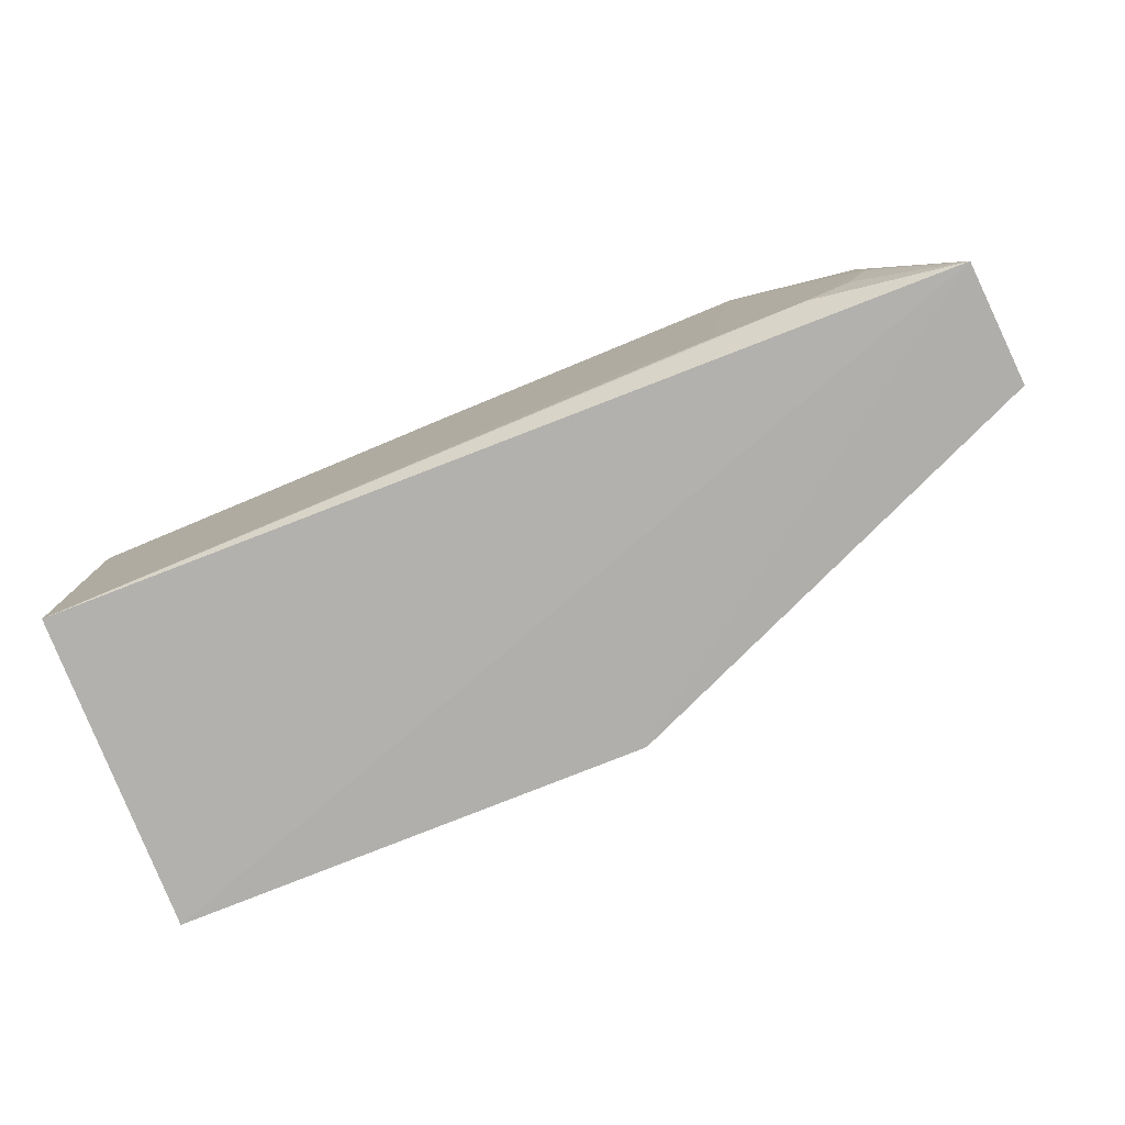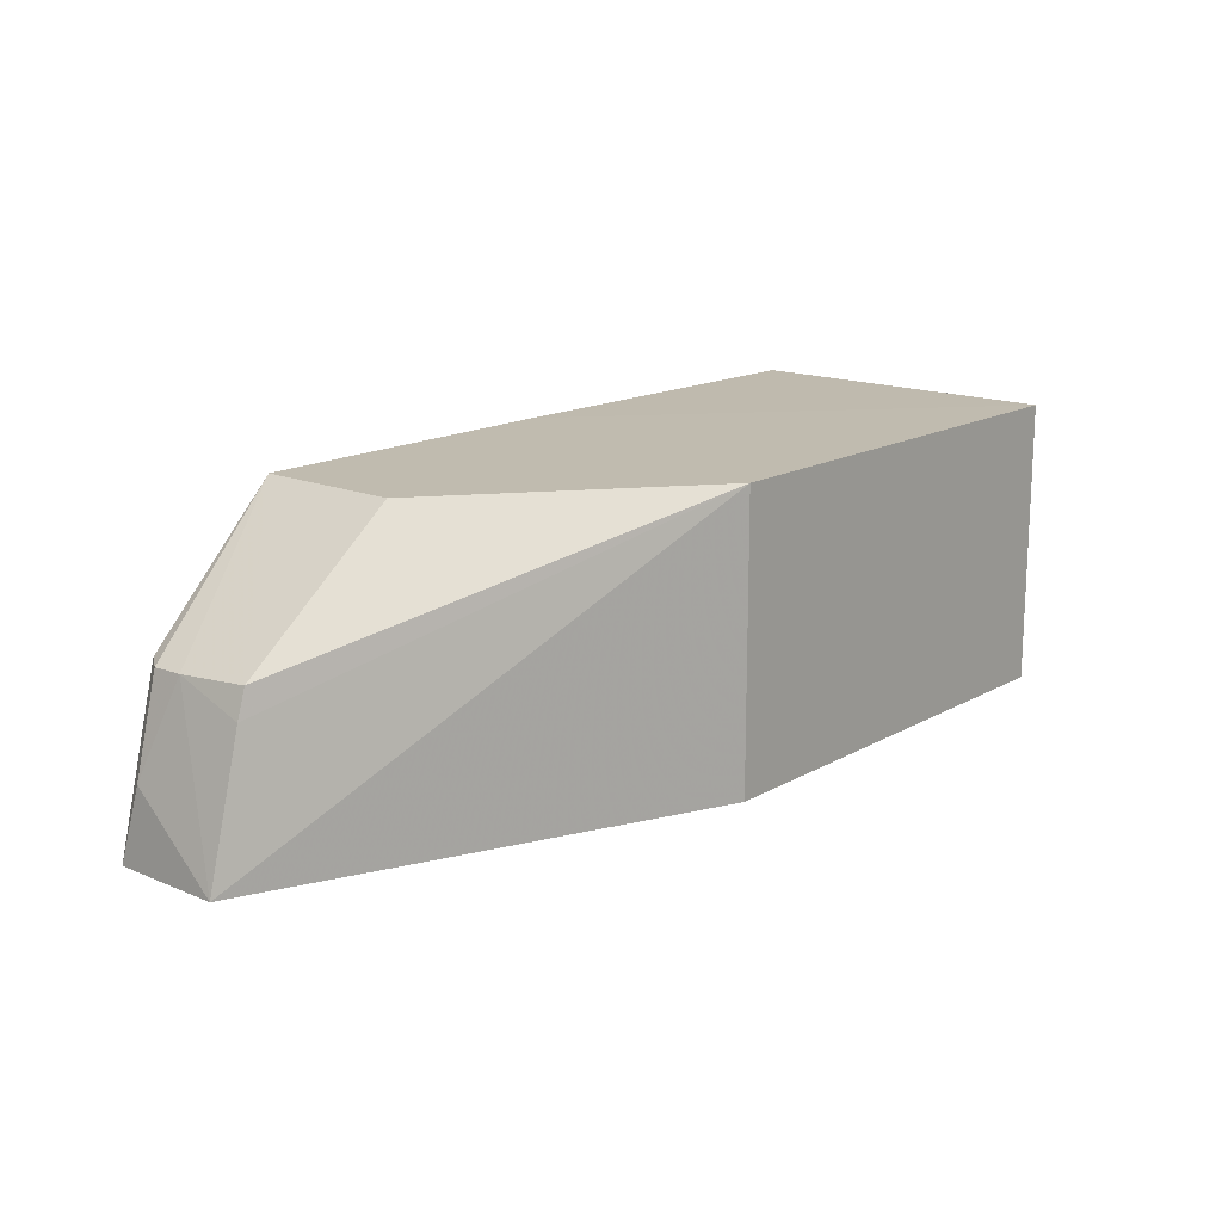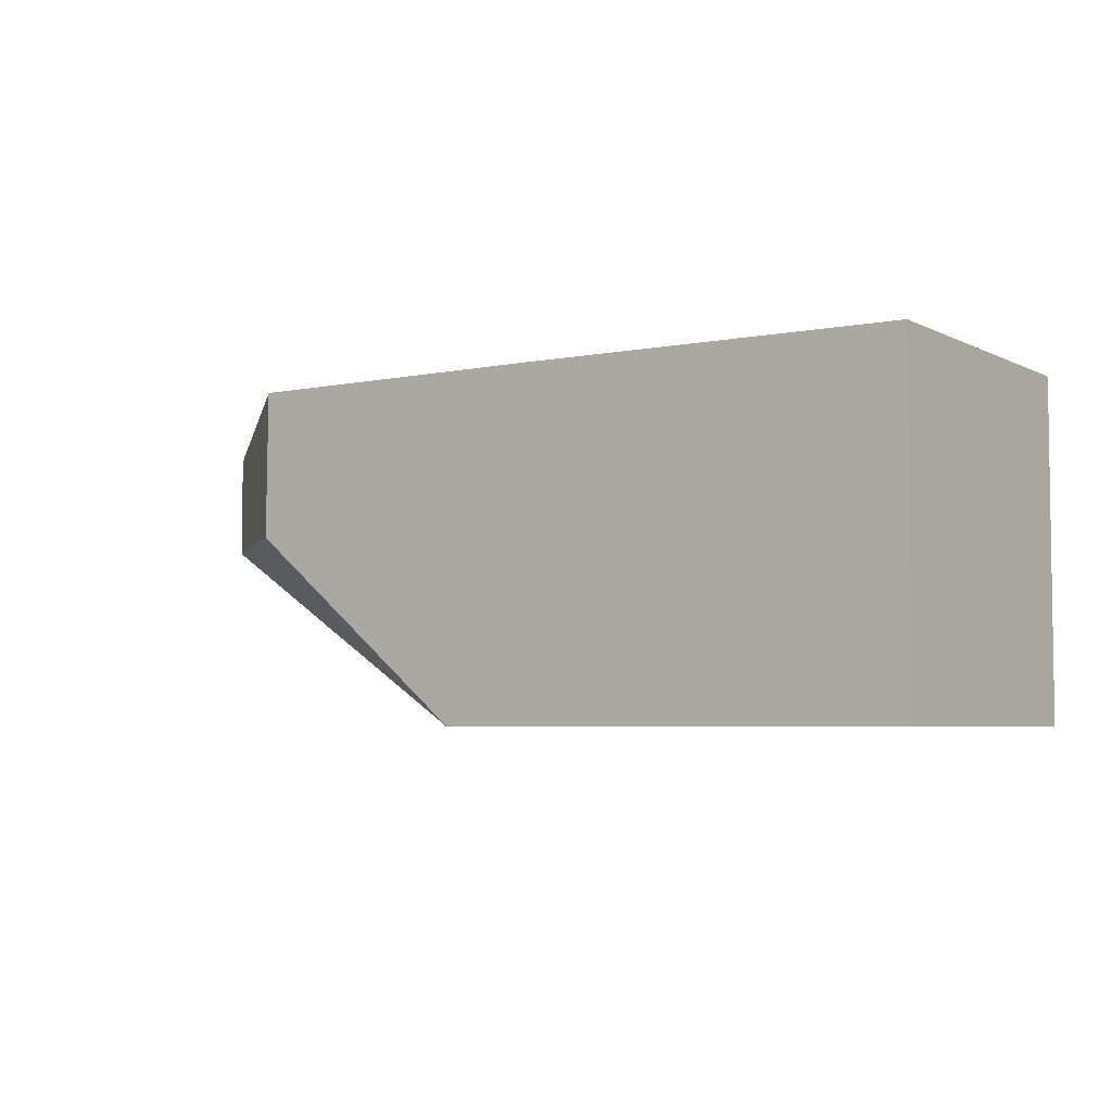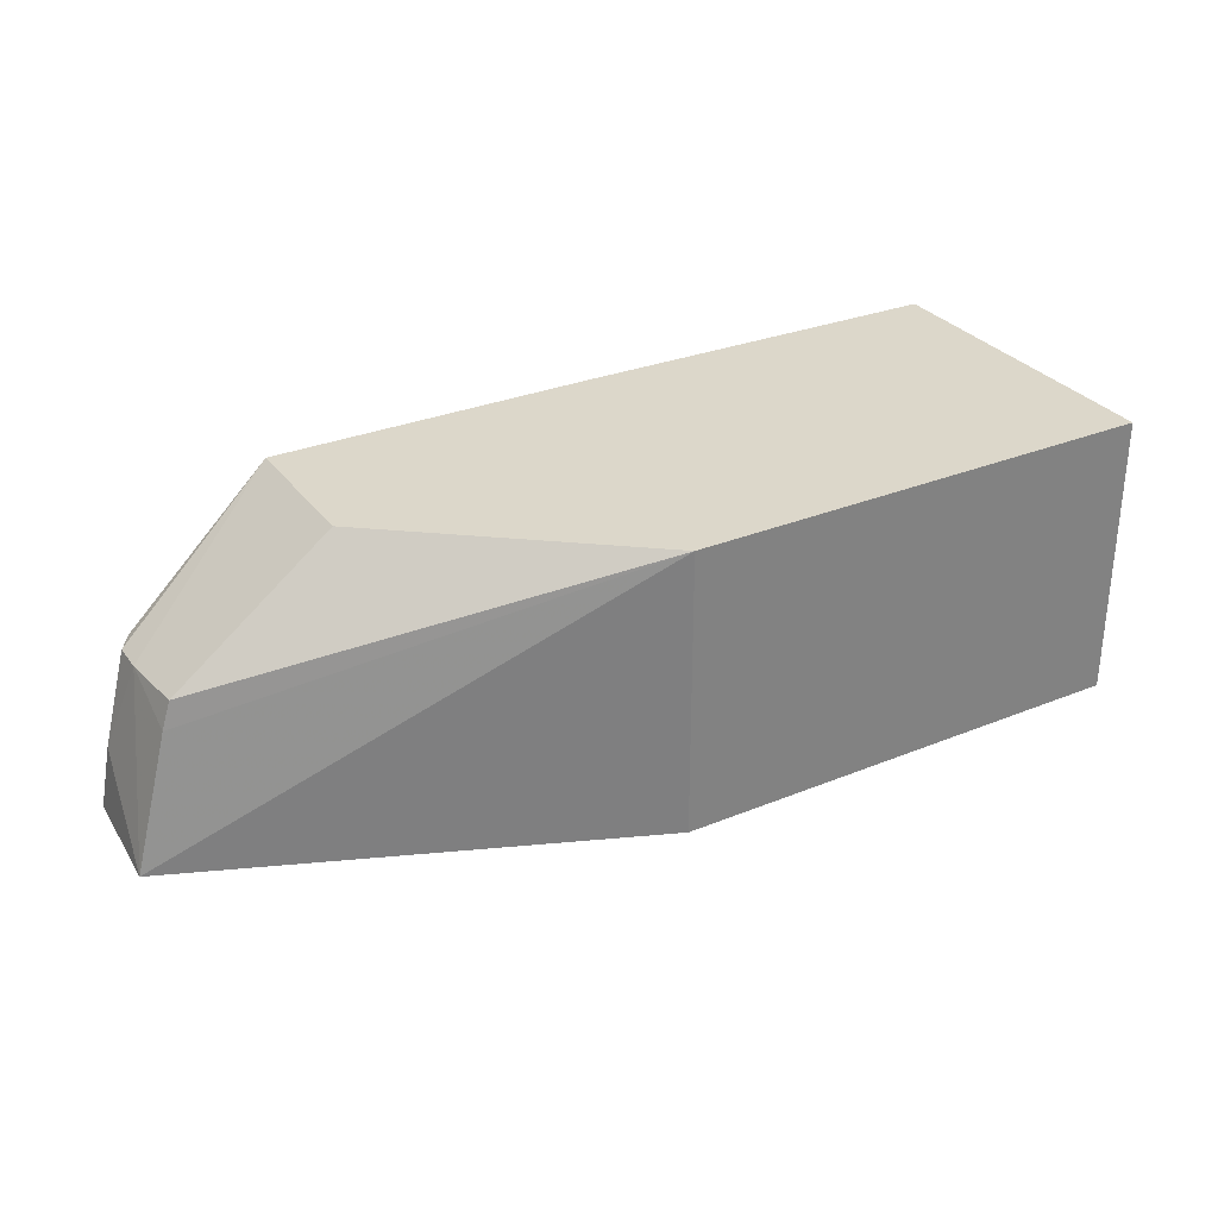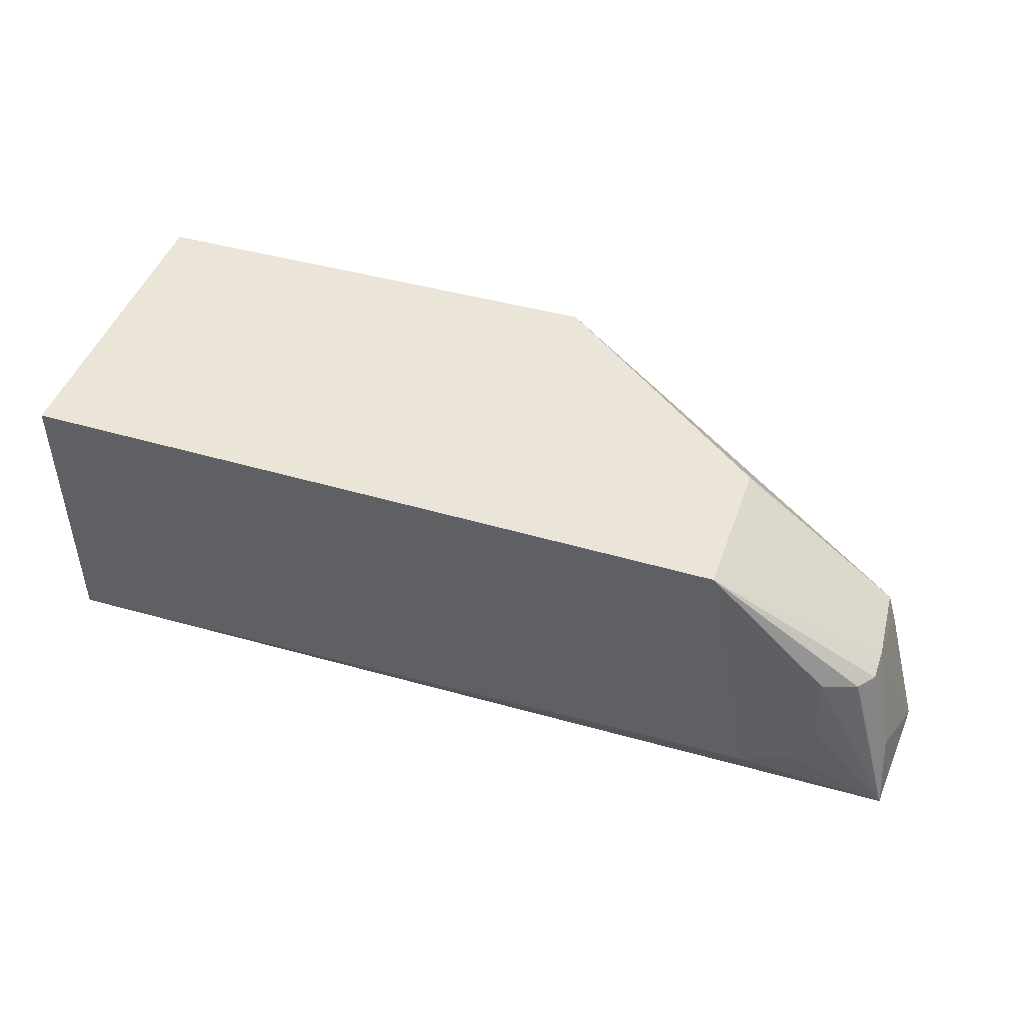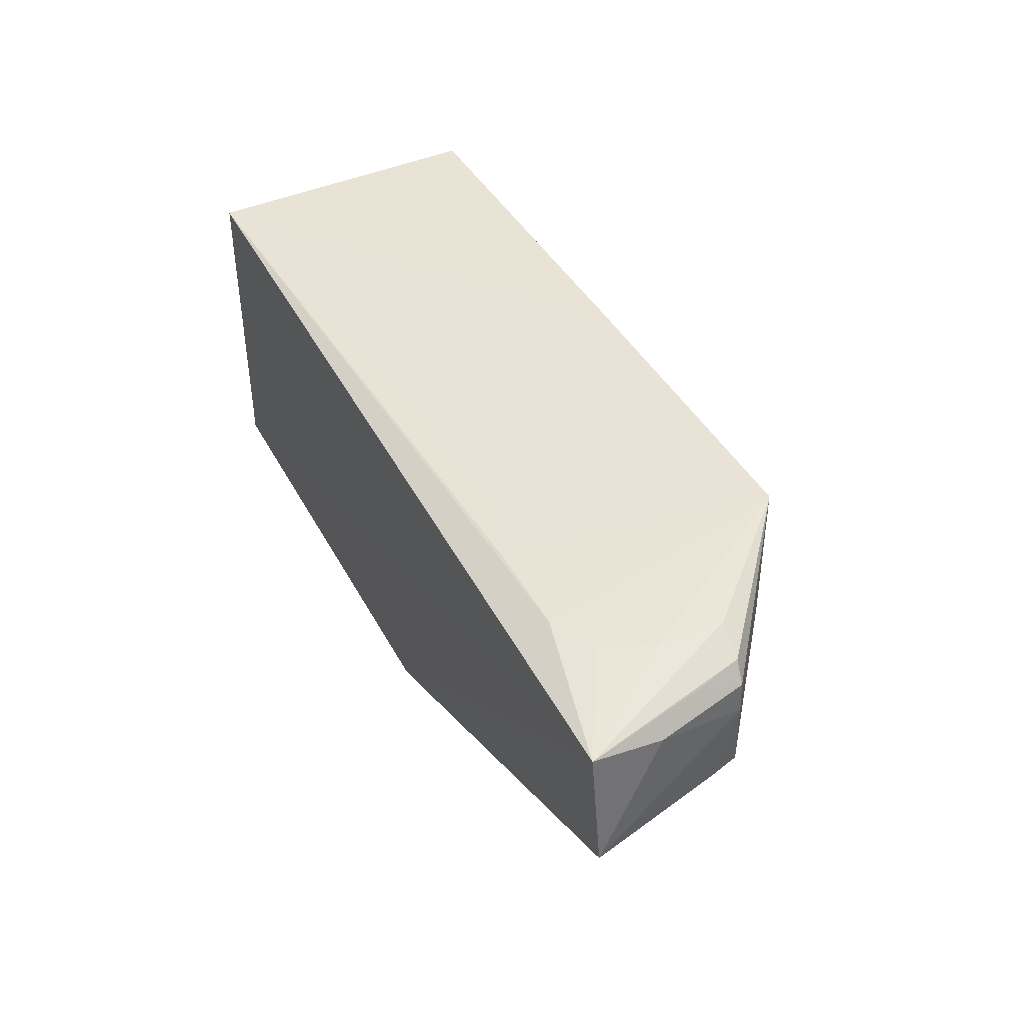
<metadata>
{"format":"obj","ext":"obj","renderer":"f3d","projection":"perspective","resolution":1024,"background":"white","views":[{"elev":-79.6,"azim":21.6,"up":"+Y"},{"elev":15.8,"azim":130.4,"up":"+Y"},{"elev":-4.9,"azim":-143.6,"up":"+Z"},{"elev":30.6,"azim":149.4,"up":"+Y"},{"elev":44.6,"azim":18.1,"up":"+Y"},{"elev":42.5,"azim":63.6,"up":"+Z"}]}
</metadata>
<code>
v -0.01848 -0.02909 0.01456
v -0.01848 -0.01745 0.01456
v 0.0009324 -0.01745 0.01456
v -0.01849 -0.0291 0.02763
v 0.0185 -0.02945 0.02738
v -0.002897 -0.01741 0.02815
v 0.01256 -0.02807 0.0281
v 0.01064 -0.01745 0.02232
v 0.01057 -0.01745 0.02833
v 0.01706 -0.02241 0.02233
v -0.01849 -0.01744 0.02786
v 0.0009324 -0.02909 0.01456
v 0.01537 -0.02518 0.0281
v 0.005828 -0.02709 0.02808
v 0.01725 -0.02259 0.02532
v 0.01722 -0.02263 0.02666
v 0.01889 -0.02922 0.02234
v 0.01447 -0.02711 0.02807
v 0.01532 -0.02238 0.02804
v 0.008718 -0.02806 0.02808
v 0.01741 -0.02357 0.02233
v 0.01821 -0.02647 0.02666
v 0.01666 -0.02256 0.02743
v 0.01725 -0.02454 0.02734
f 1 2 3
f 1 4 2
f 1 5 4
f 6 3 2
f 7 4 5
f 8 6 9
f 8 3 6
f 8 10 3
f 8 9 10
f 11 6 2
f 11 2 4
f 11 4 6
f 12 1 3
f 12 5 1
f 13 9 7
f 14 6 4
f 14 9 6
f 15 10 9
f 15 9 16
f 17 12 3
f 17 5 12
f 18 13 7
f 18 7 5
f 18 5 13
f 19 9 13
f 19 13 5
f 20 14 4
f 20 4 7
f 20 7 9
f 20 9 14
f 21 17 3
f 21 3 10
f 21 10 15
f 21 15 17
f 22 17 15
f 22 15 16
f 22 16 5
f 22 5 17
f 23 16 9
f 23 9 19
f 23 19 5
f 24 23 5
f 24 5 16
f 24 16 23

</code>
